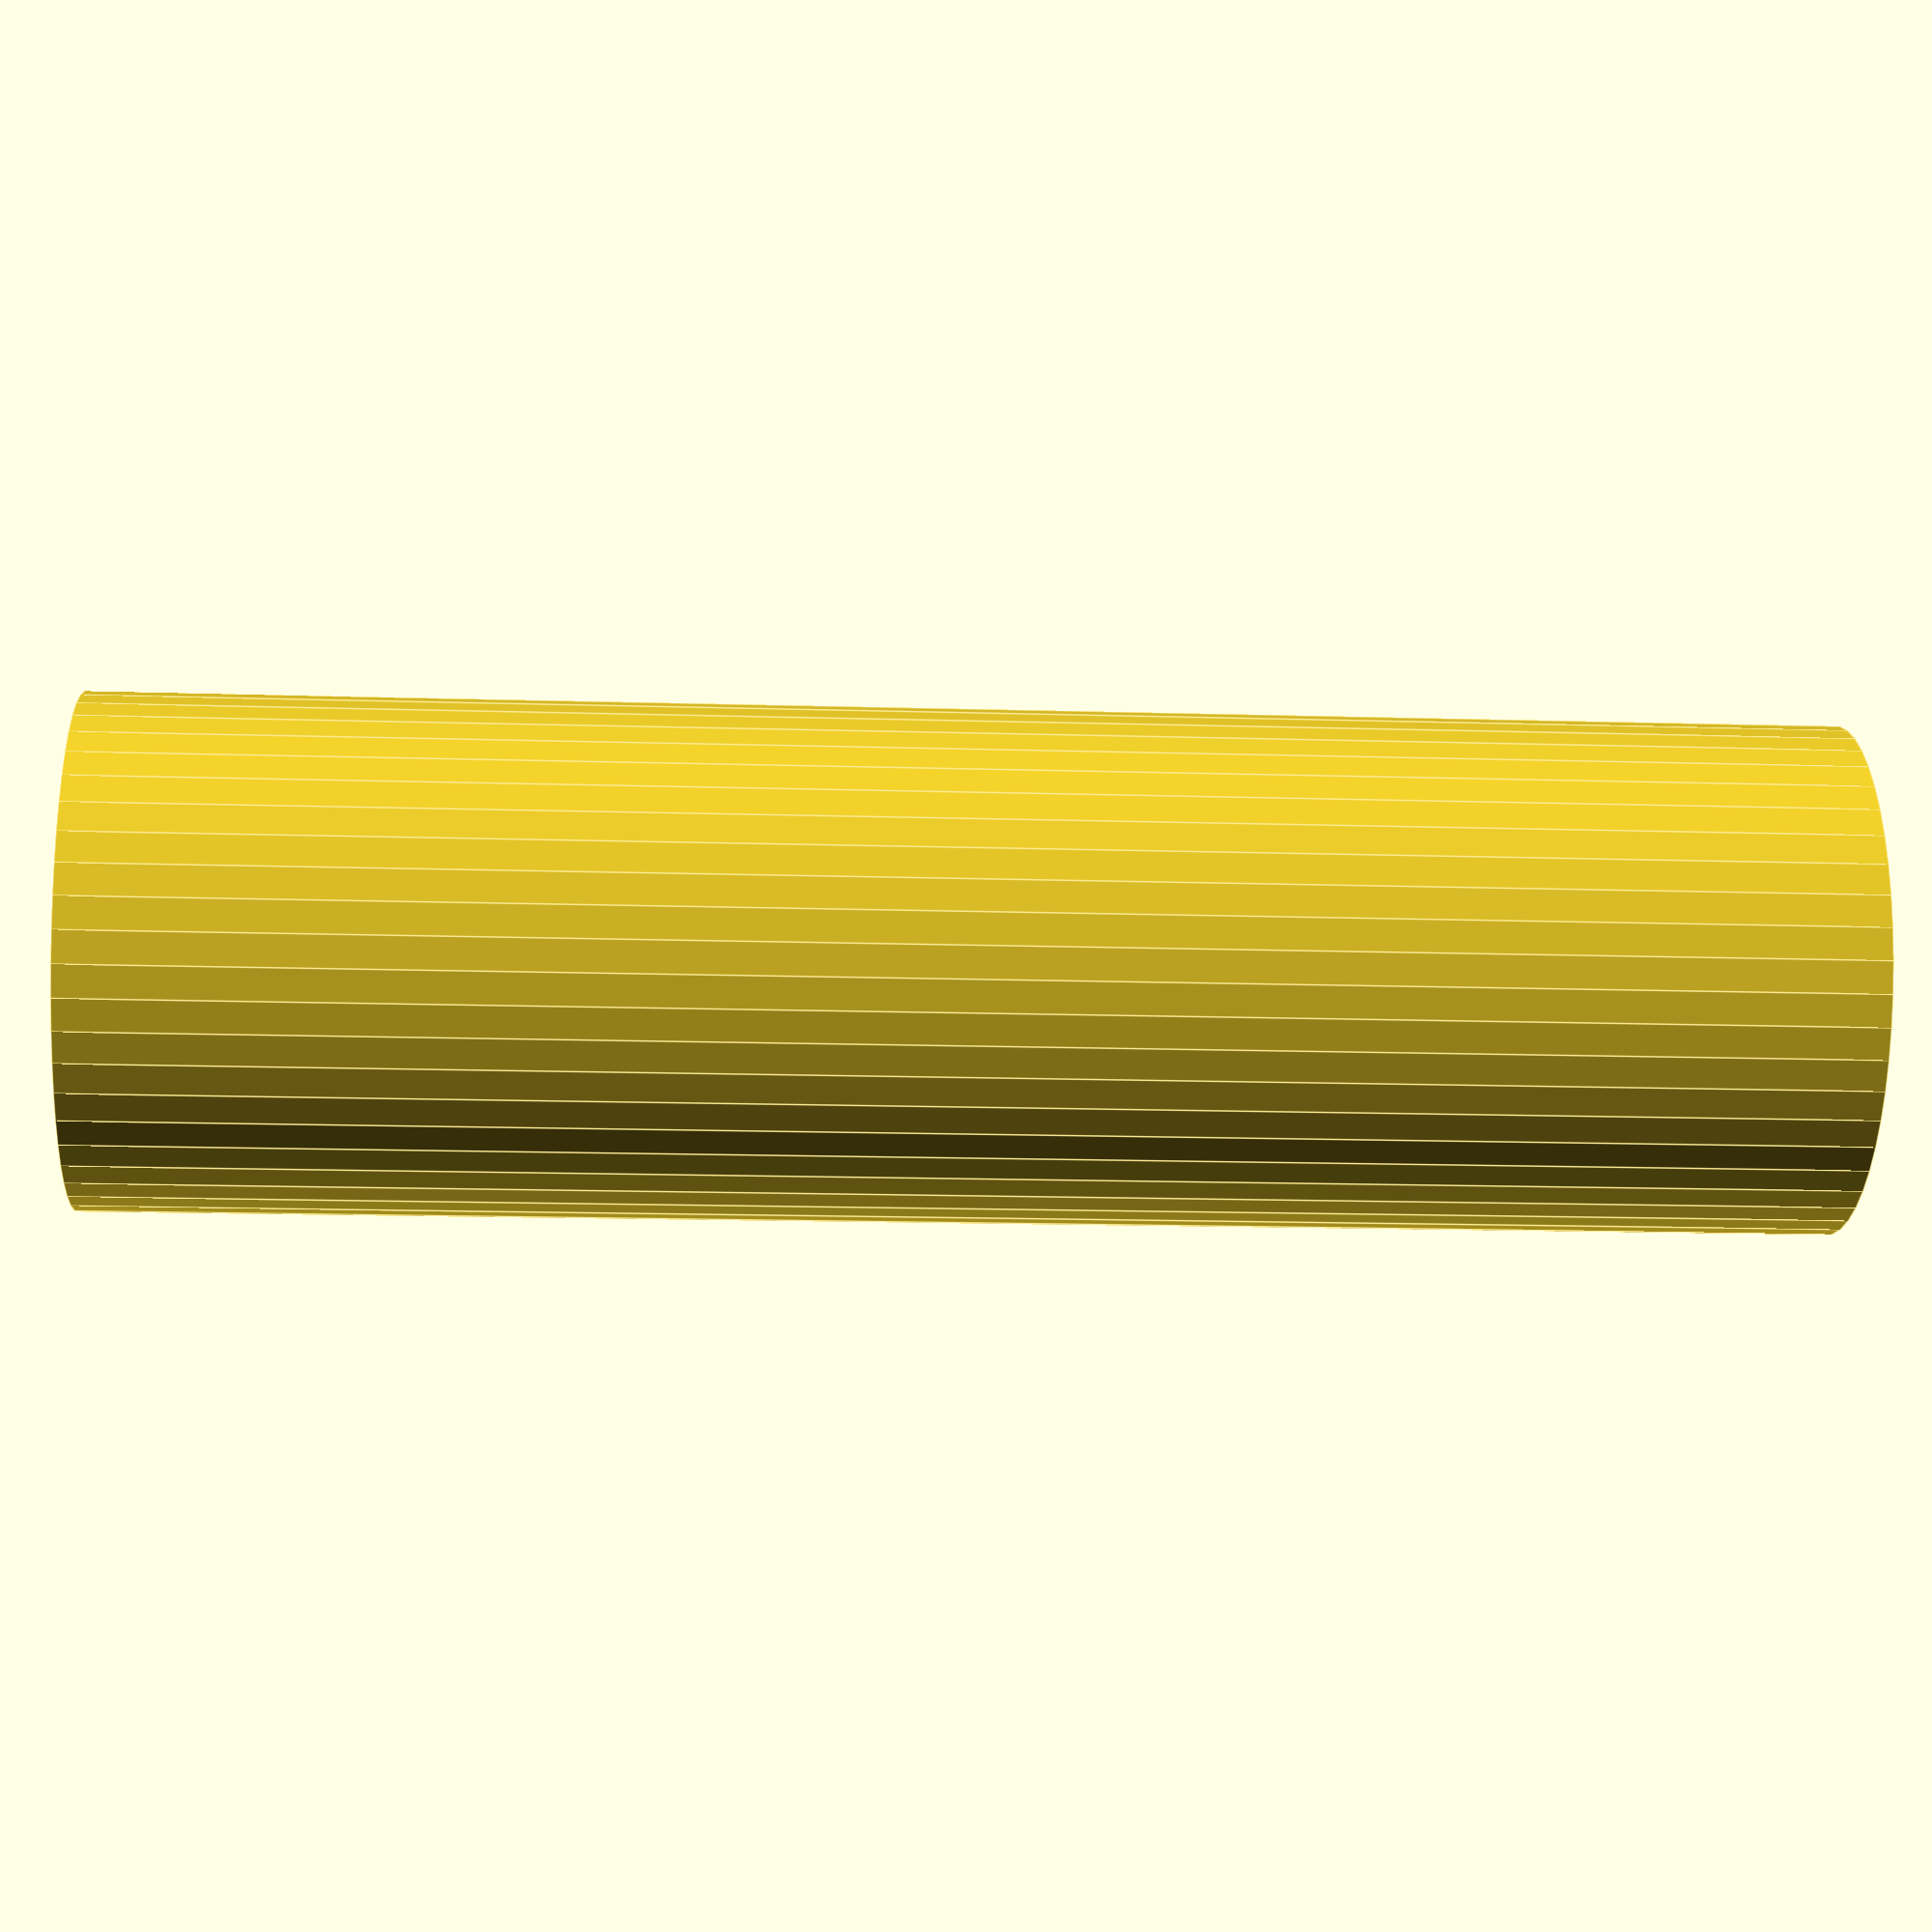
<openscad>
$fn = 50;


difference() {
	union() {
		translate(v = [0, 0, -42.5000000000]) {
			cylinder(h = 85, r = 12.5000000000);
		}
	}
	union() {
		translate(v = [0, 0, -100.0000000000]) {
			cylinder(h = 200, r = 5);
		}
	}
}
</openscad>
<views>
elev=194.5 azim=40.3 roll=273.8 proj=p view=edges
</views>
